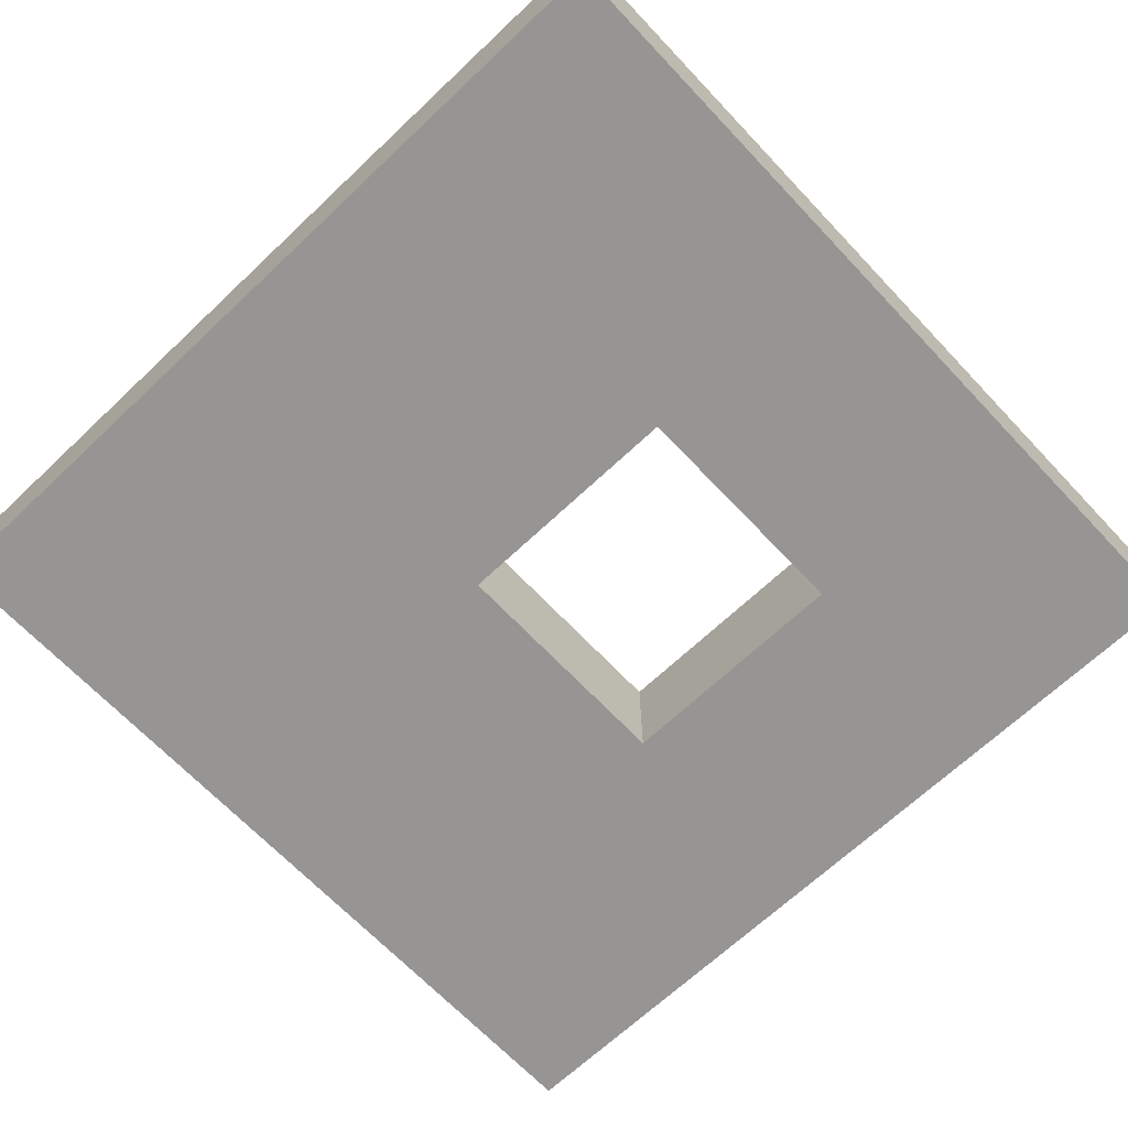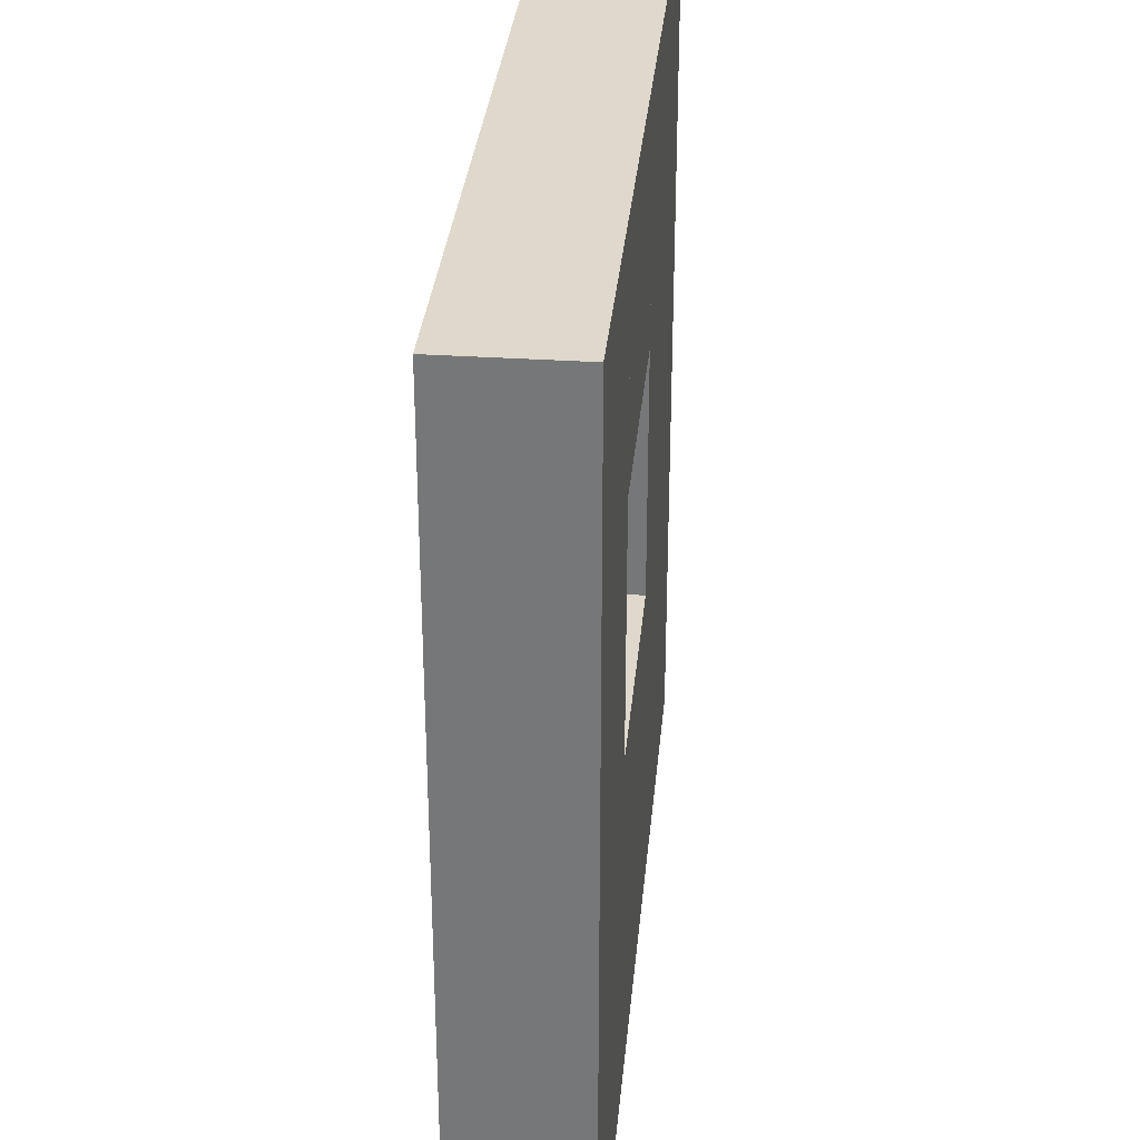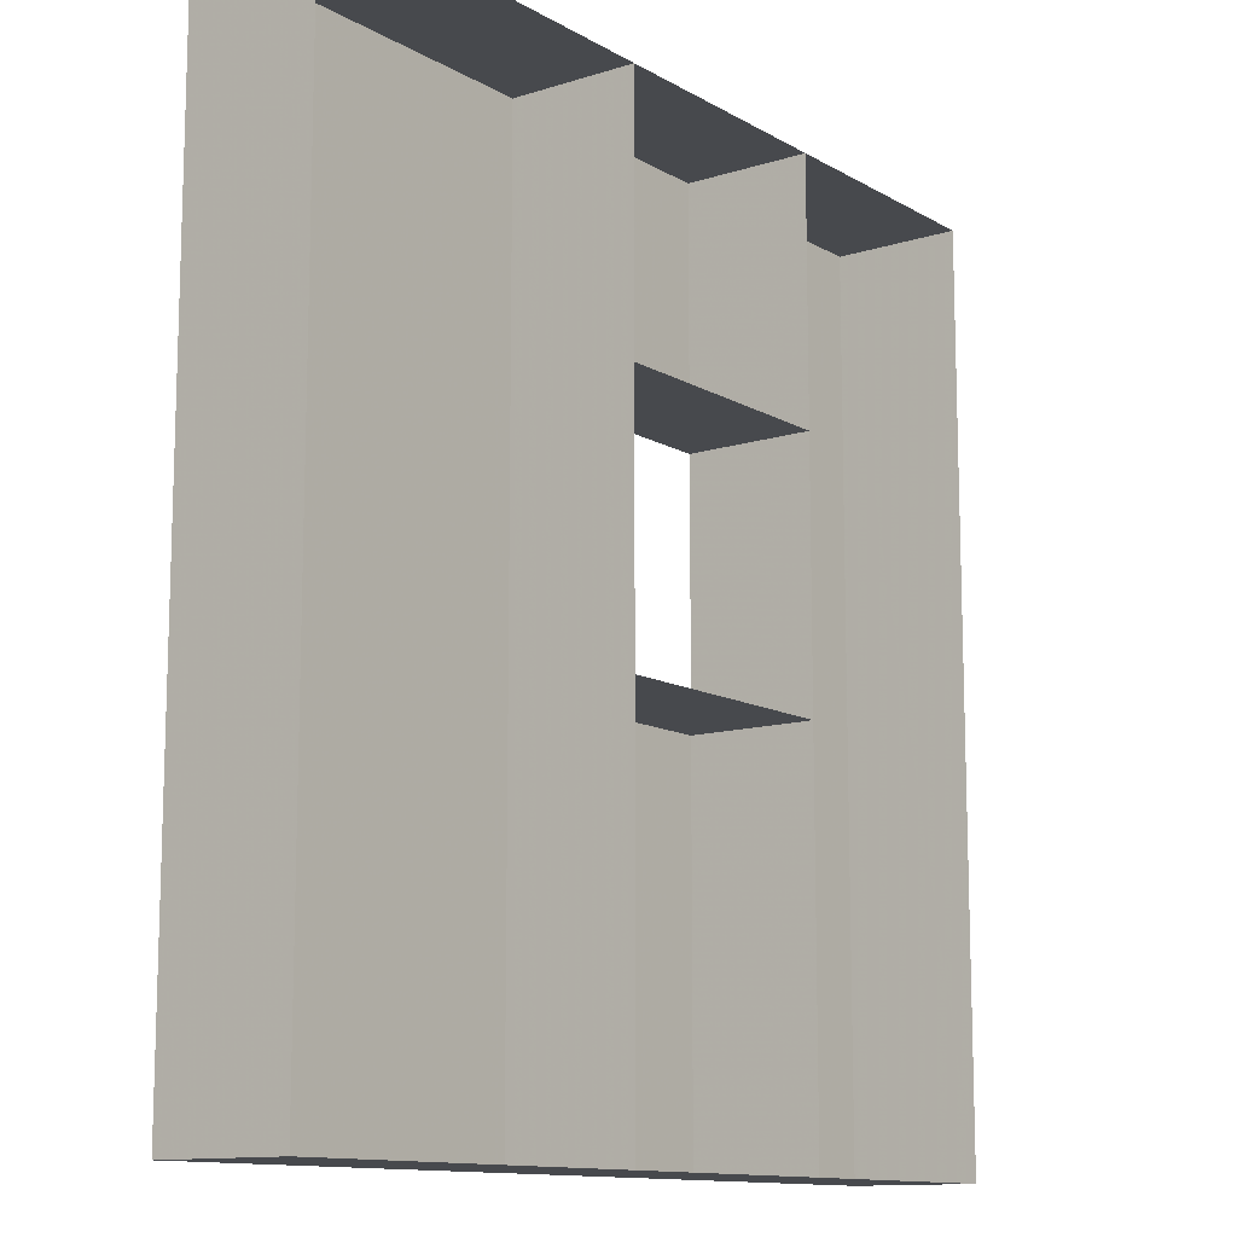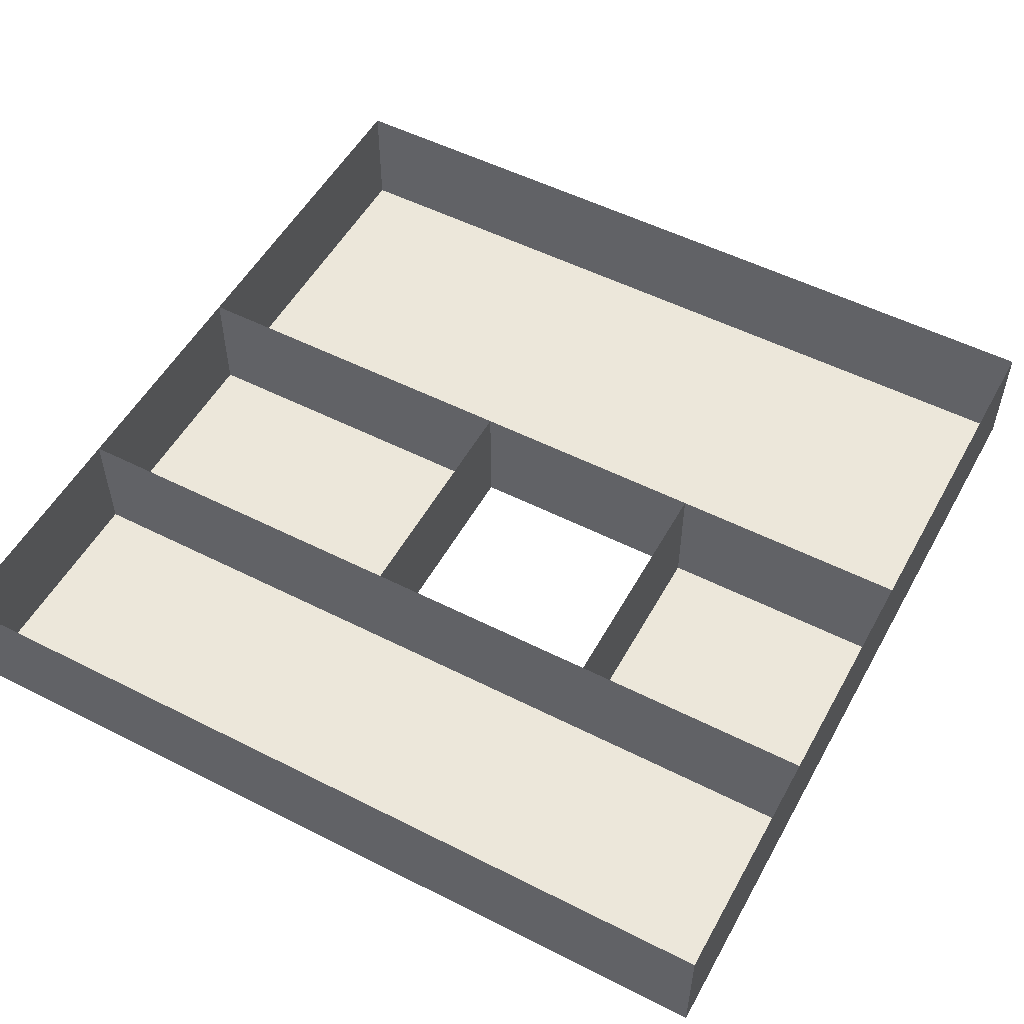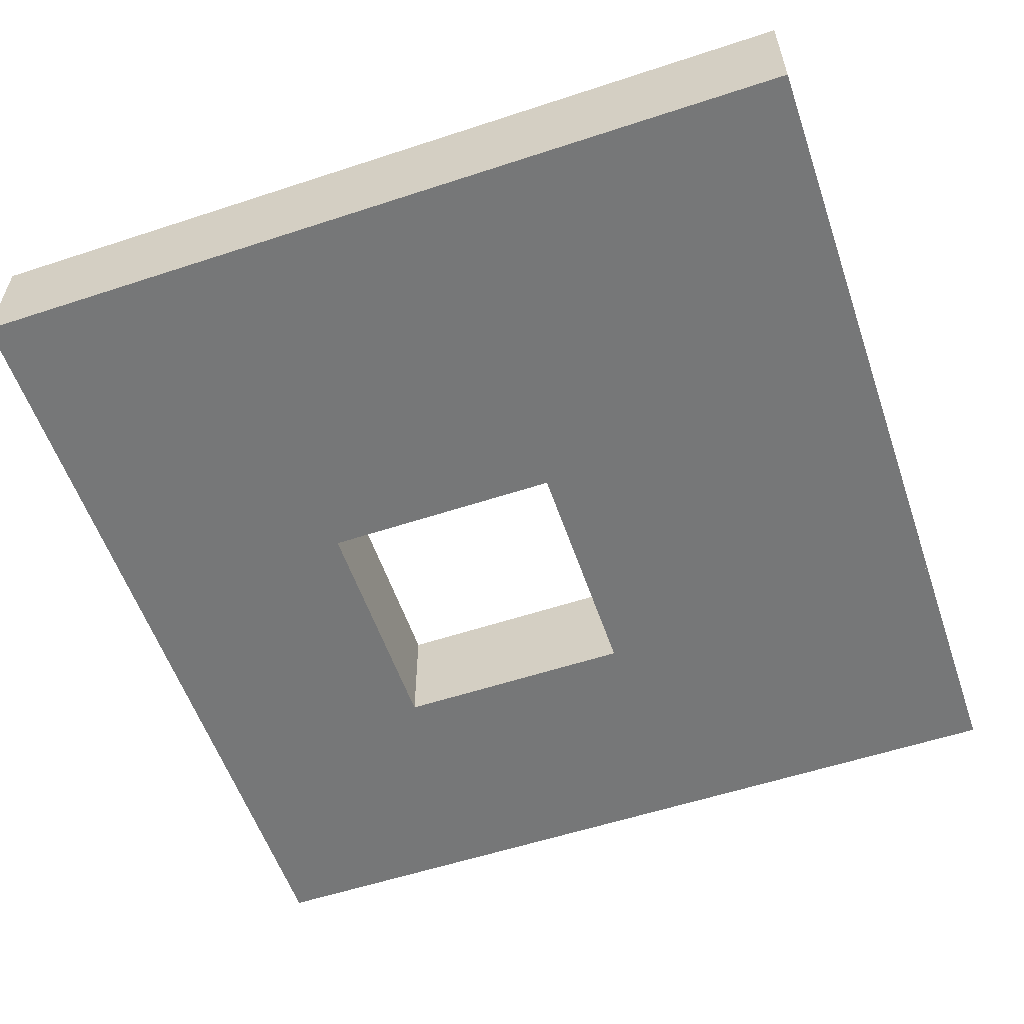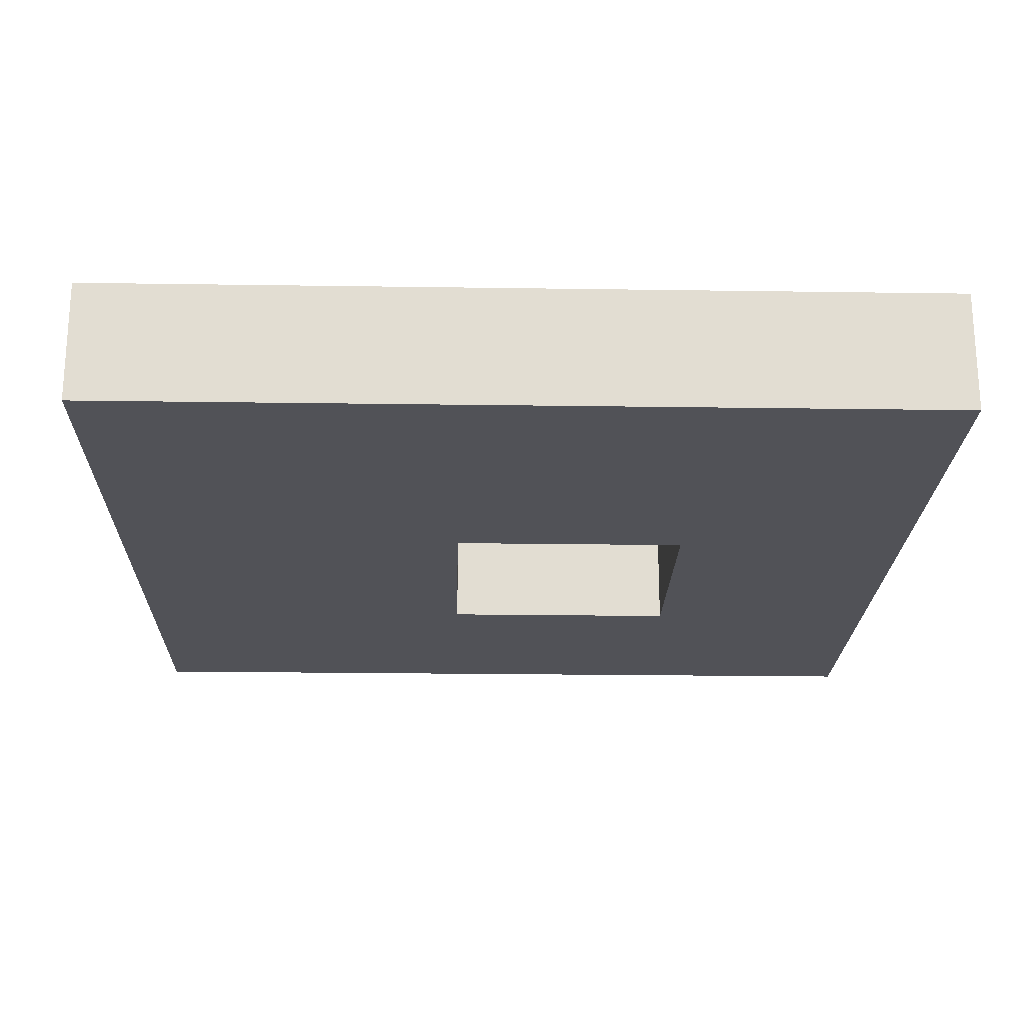
<metadata>
{"format":"obj","ext":"obj","renderer":"f3d","projection":"perspective","resolution":1024,"background":"white","views":[{"elev":-67.5,"azim":-136.6,"up":"+Y"},{"elev":32.2,"azim":-84.7,"up":"+Z"},{"elev":-12.1,"azim":126.8,"up":"+Z"},{"elev":53.0,"azim":-61.5,"up":"+Y"},{"elev":-57.0,"azim":108.9,"up":"+Y"},{"elev":-21.4,"azim":178.5,"up":"+Y"}]}
</metadata>
<code>
v 200 -10 200
v 200 -10 250
v 180 0 270
v 160 -10 200
v 180 0 230
v 230 0 270
v 160 0 200
v 180 -10 200
v 180 -10 250
v 230 0 200
v 200 -10 270
v 200 -10 230
v 160 -10 270
v 230 -10 200
v 230 -10 270
v 160 0 270
v 180 -10 230
v 200 0 230
v 200 0 270
v 180 0 200
v 200 0 200
v 200 0 250
v 180 -10 270
v 180 0 250
f 7 20 4
f 20 8 4
f 20 3 8
f 3 23 8
f 3 16 23
f 16 13 23
f 4 8 13
f 8 23 13
f 16 7 13
f 7 4 13
f 20 21 8
f 21 1 8
f 21 18 1
f 18 12 1
f 18 5 12
f 5 17 12
f 8 1 17
f 1 12 17
f 5 20 17
f 20 8 17
f 24 22 9
f 22 2 9
f 22 19 2
f 19 11 2
f 19 3 11
f 3 23 11
f 9 2 23
f 2 11 23
f 3 24 23
f 24 9 23
f 21 10 1
f 10 14 1
f 10 6 14
f 6 15 14
f 6 19 15
f 19 11 15
f 1 14 11
f 14 15 11
f 19 21 11
f 21 1 11

</code>
